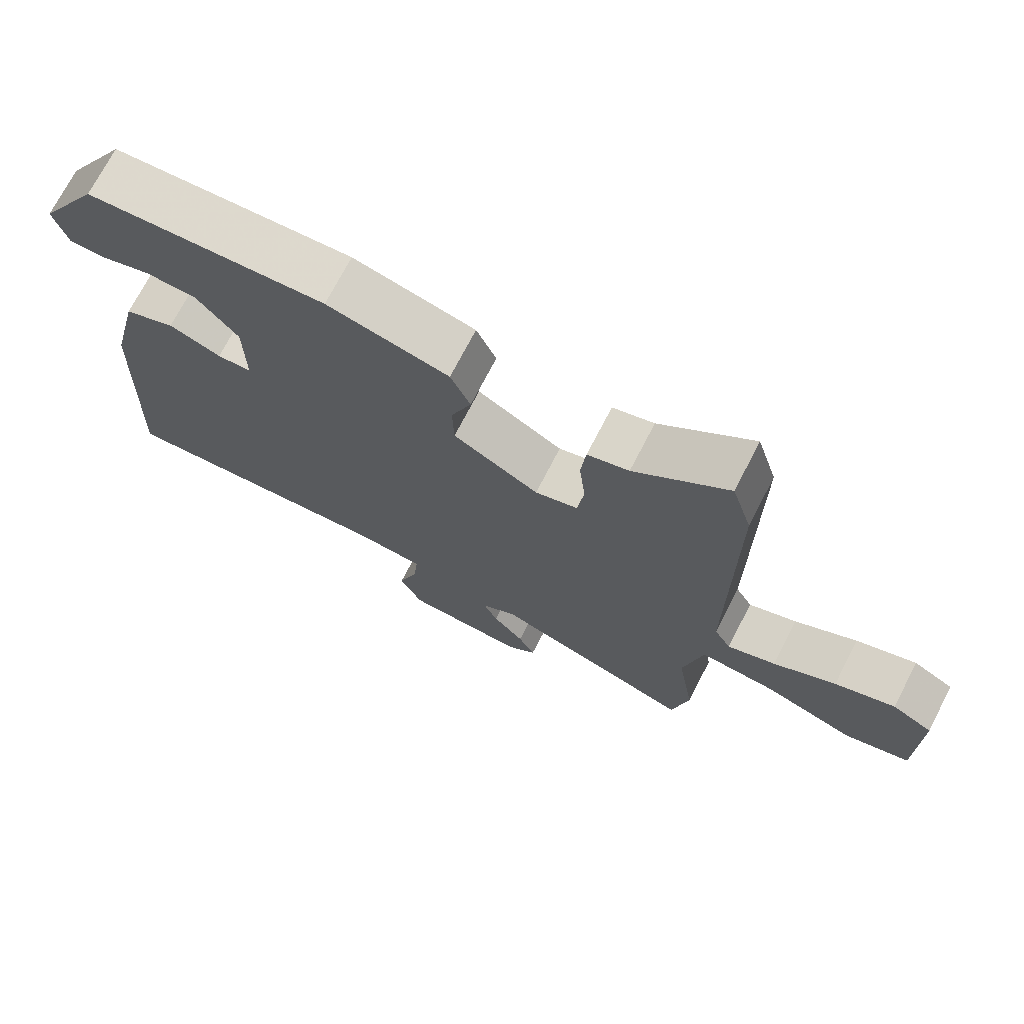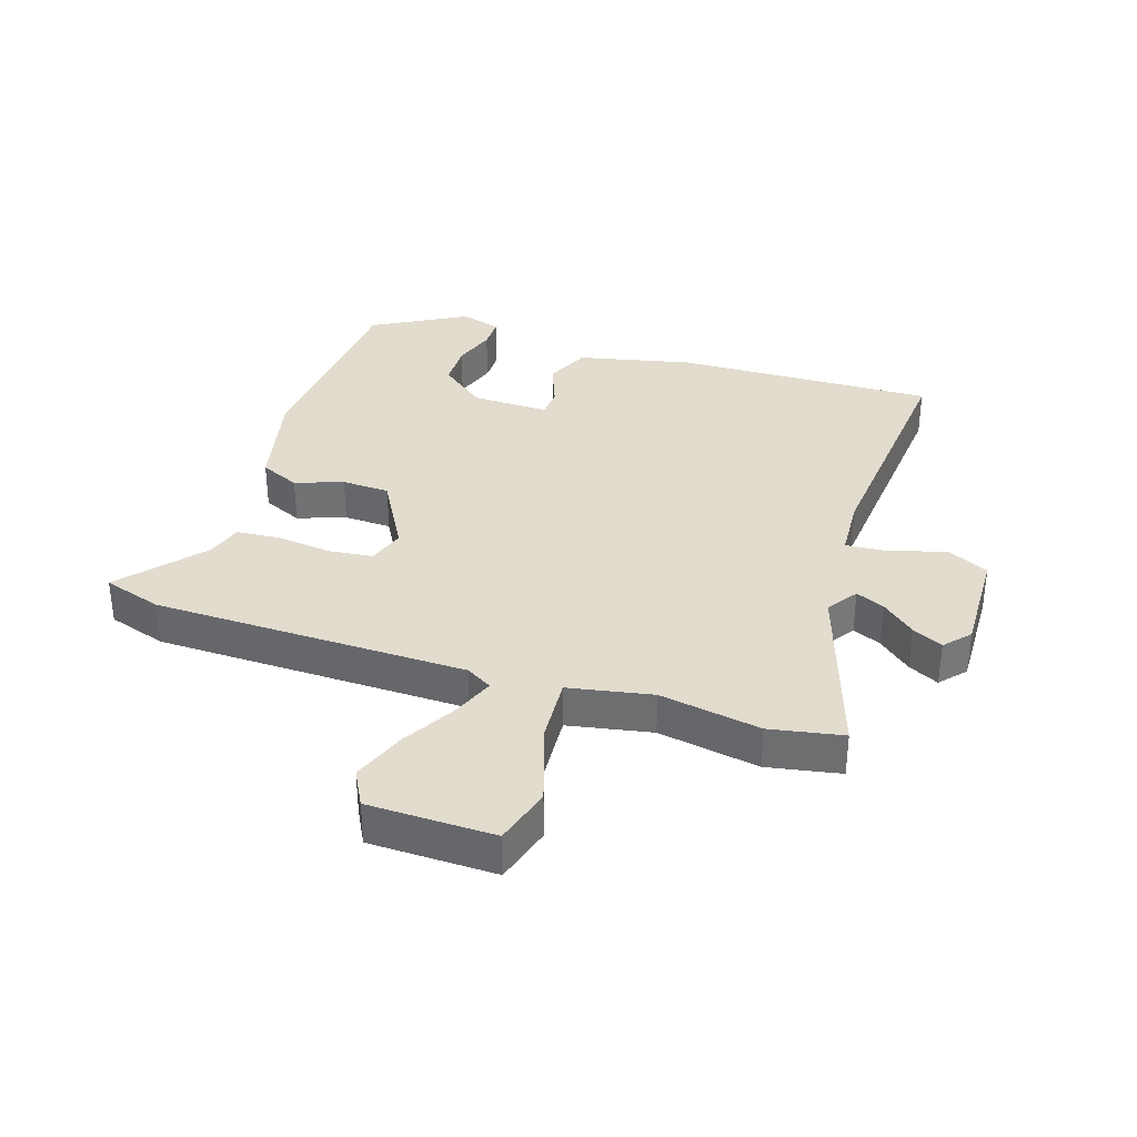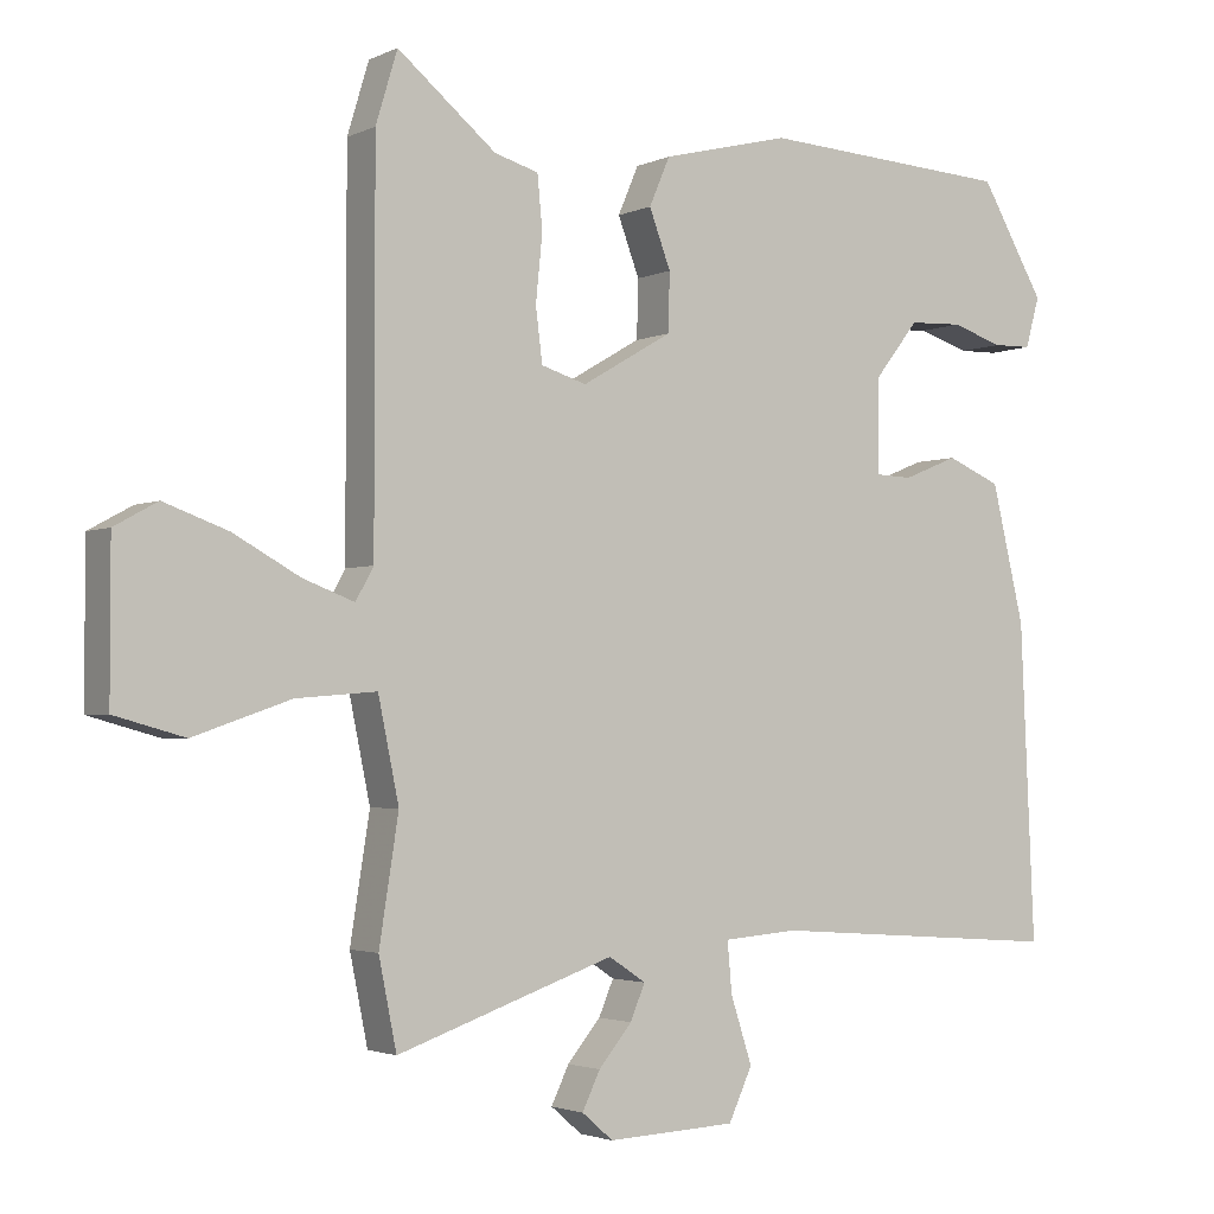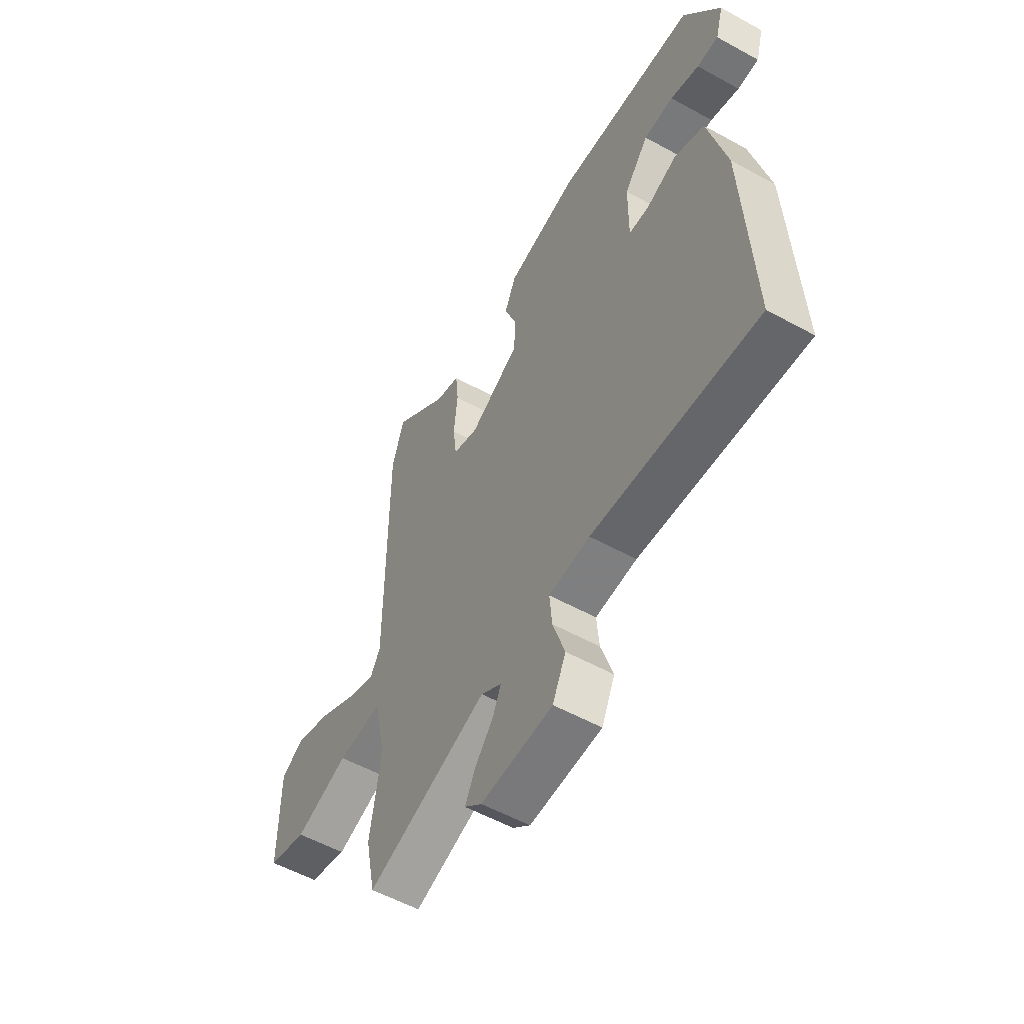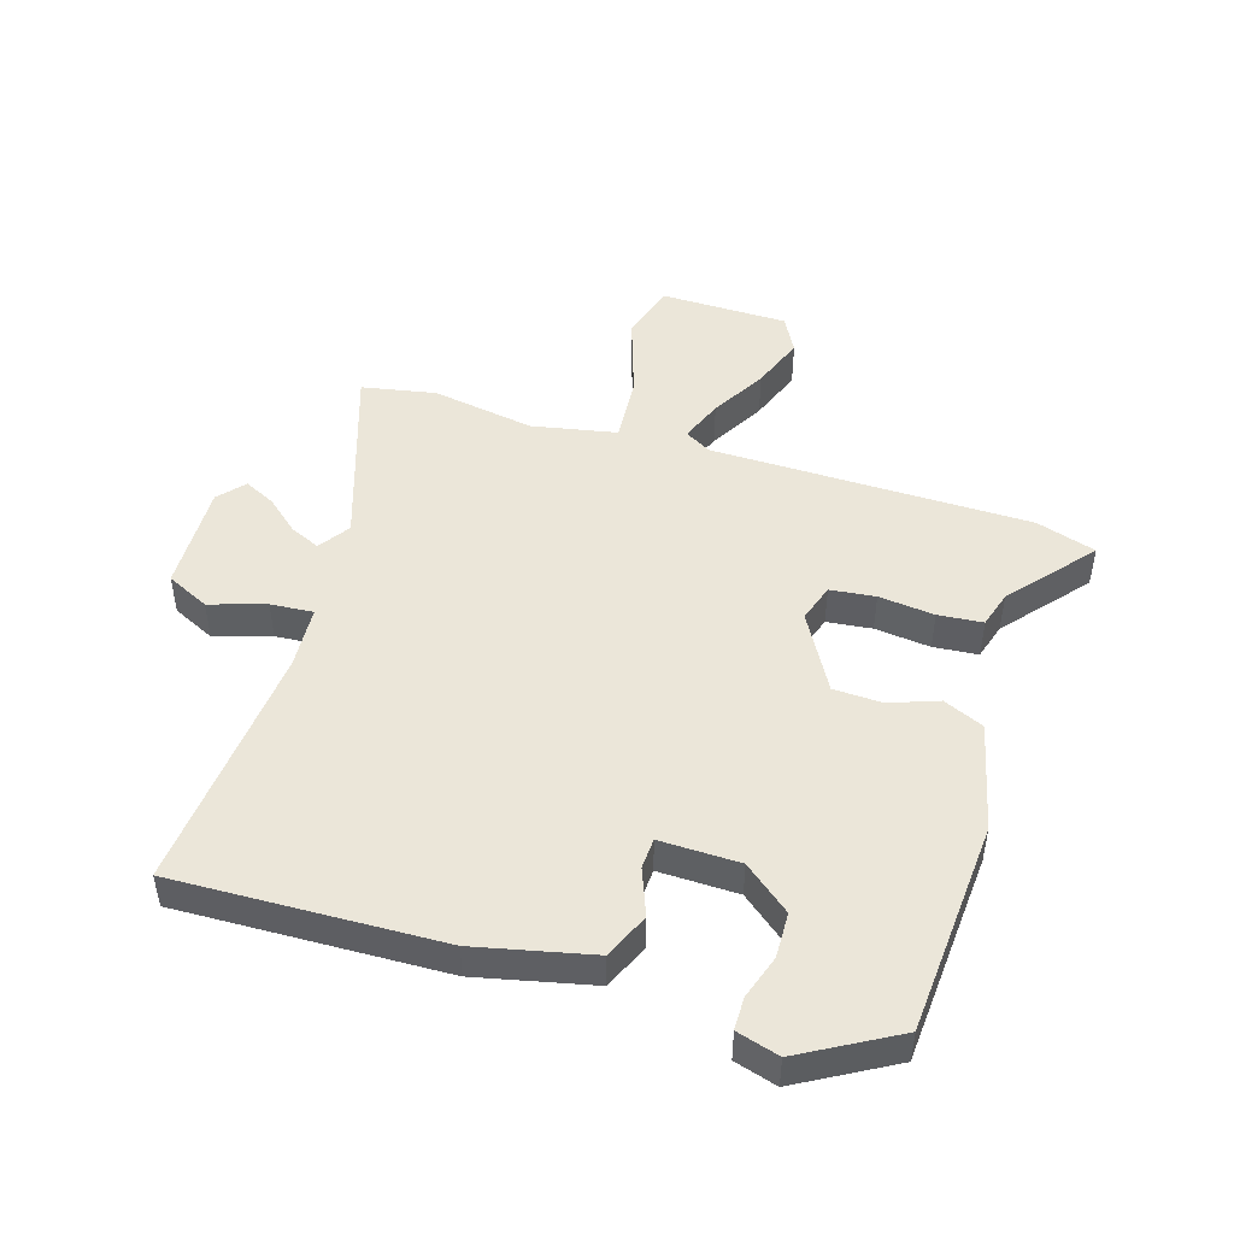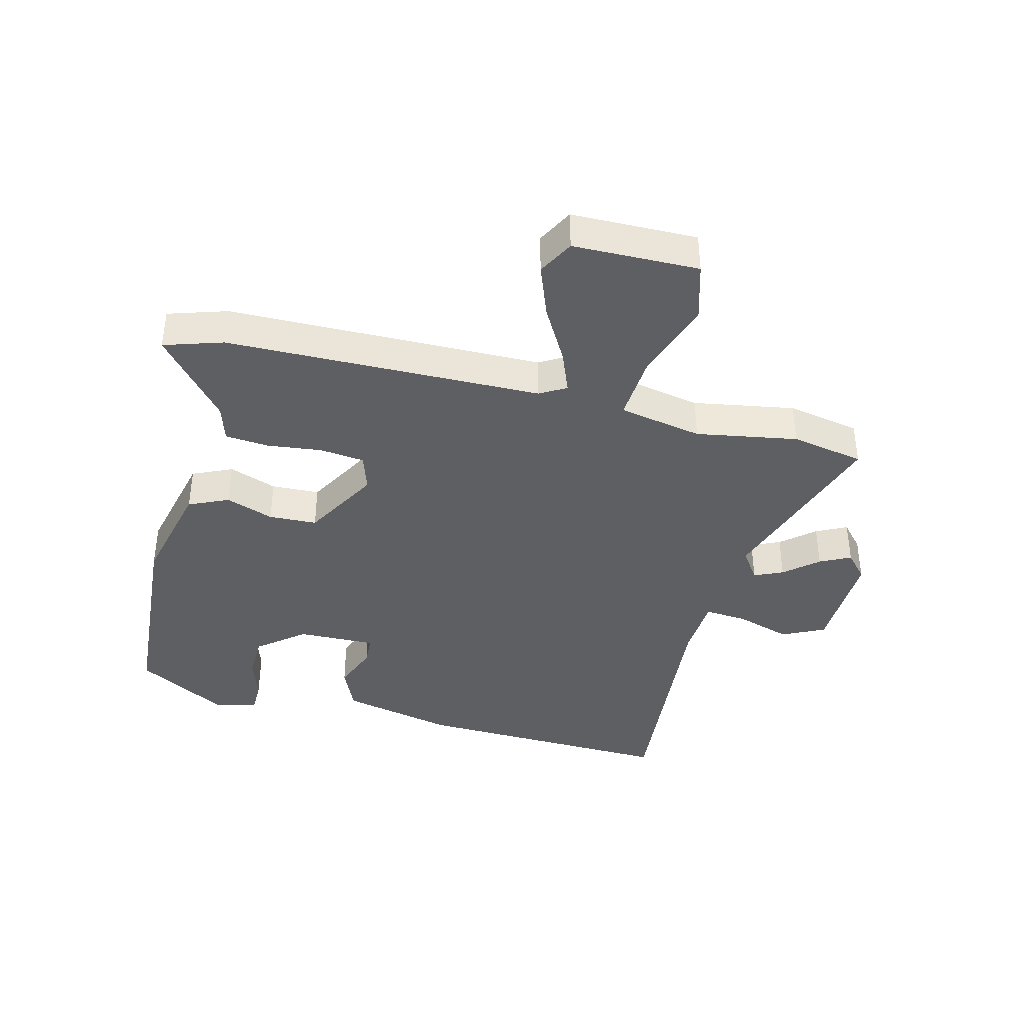
<metadata>
{"format":"obj","ext":"obj","renderer":"f3d","projection":"perspective","resolution":1024,"background":"white","views":[{"elev":72.6,"azim":27.4,"up":"+Z"},{"elev":34.7,"azim":108.9,"up":"+Y"},{"elev":-2.6,"azim":146.9,"up":"+Z"},{"elev":-55.5,"azim":-120.1,"up":"+Z"},{"elev":47.8,"azim":-72.1,"up":"+Y"},{"elev":-39.7,"azim":76.6,"up":"+Y"}]}
</metadata>
<code>
v 0.481 0.07 0.562
v 0.51 0.07 0.466
v 0.51 0.07 -0.044
v 0.534 0.07 -0.087
v 0.603 0.07 -0.061
v 0.692 0.07 -0.012
v 0.778 0.07 0.019
v 0.836 0.07 -0.013
v 0.836 0.07 -0.217
v 0.742 0.07 -0.243
v 0.612 0.07 -0.198
v 0.504 0.07 -0.189
v 0.476 0.07 -0.324
v 0.502 0.07 -0.489
v 0.478 0.07 -0.607
v 0.185 0.07 -0.506
v 0.135 0.07 -0.539
v 0.155 0.07 -0.586
v 0.2 0.07 -0.64
v 0.224 0.07 -0.69
v 0.182 0.07 -0.726
v 0.008 0.07 -0.718
v -0.024 0.07 -0.649
v 0.005 0.07 -0.56
v 0.011 0.07 -0.492
v -0.089 0.07 -0.484
v -0.489 0.07 -0.513
v -0.47 0.07 -0.089
v -0.426 0.07 0.095
v -0.353 0.07 0.126
v -0.279 0.07 0.096
v -0.23 0.07 0.098
v -0.231 0.07 0.225
v -0.29 0.07 0.3
v -0.362 0.07 0.303
v -0.432 0.07 0.281
v -0.484 0.07 0.282
v -0.503 0.07 0.35
v -0.416 0.07 0.499
v -0.075 0.07 0.519
v 0.098 0.07 0.476
v 0.126 0.07 0.411
v 0.097 0.07 0.334
v 0.099 0.07 0.256
v 0.221 0.07 0.185
v 0.282 0.07 0.204
v 0.291 0.07 0.276
v 0.282 0.07 0.365
v 0.289 0.07 0.436
v 0.348 0.07 0.453
v 0.481 0 0.562
v 0.51 0 0.466
v 0.51 0 -0.044
v 0.534 0 -0.087
v 0.603 0 -0.061
v 0.692 0 -0.012
v 0.778 0 0.019
v 0.836 0 -0.013
v 0.836 0 -0.217
v 0.742 0 -0.243
v 0.612 0 -0.198
v 0.504 0 -0.189
v 0.476 0 -0.324
v 0.502 0 -0.489
v 0.478 0 -0.607
v 0.185 0 -0.506
v 0.135 0 -0.539
v 0.155 0 -0.586
v 0.2 0 -0.64
v 0.224 0 -0.69
v 0.182 0 -0.726
v 0.008 0 -0.718
v -0.024 0 -0.649
v 0.005 0 -0.56
v 0.011 0 -0.492
v -0.089 0 -0.484
v -0.489 0 -0.513
v -0.47 0 -0.089
v -0.426 0 0.095
v -0.353 0 0.126
v -0.279 0 0.096
v -0.23 0 0.098
v -0.231 0 0.225
v -0.29 0 0.3
v -0.362 0 0.303
v -0.432 0 0.281
v -0.484 0 0.282
v -0.503 0 0.35
v -0.416 0 0.499
v -0.075 0 0.519
v 0.098 0 0.476
v 0.126 0 0.411
v 0.097 0 0.334
v 0.099 0 0.256
v 0.221 0 0.185
v 0.282 0 0.204
v 0.291 0 0.276
v 0.282 0 0.365
v 0.289 0 0.436
v 0.348 0 0.453
f 47 48 49 50
f 1 2 3
f 50 1 3
f 47 50 3
f 46 47 3
f 45 46 3 4
f 44 45 4
f 41 42 43
f 40 41 43
f 39 40 43
f 38 39 43
f 38 43 44
f 35 36 37 38
f 34 35 38
f 34 38 44
f 33 34 44 4
f 29 30 31
f 28 29 31
f 27 28 31
f 26 27 31
f 25 26 31 32
f 22 23 24
f 21 22 24
f 20 21 24
f 19 20 24
f 18 19 24
f 17 18 24 25
f 32 33 4
f 25 32 4
f 17 25 4
f 16 17 4
f 9 10 11
f 8 9 11
f 7 8 11
f 6 7 11
f 5 6 11
f 5 11 12
f 4 5 12
f 16 4 12
f 13 14 15 16
f 12 13 16
f 100 99 98 97
f 53 52 51
f 53 51 100
f 53 100 97
f 53 97 96
f 54 53 96 95
f 54 95 94
f 93 92 91
f 93 91 90
f 93 90 89
f 93 89 88
f 94 93 88
f 88 87 86 85
f 88 85 84
f 94 88 84
f 54 94 84 83
f 81 80 79
f 81 79 78
f 81 78 77
f 81 77 76
f 82 81 76 75
f 74 73 72
f 74 72 71
f 74 71 70
f 74 70 69
f 74 69 68
f 75 74 68 67
f 54 83 82
f 54 82 75
f 54 75 67
f 54 67 66
f 61 60 59
f 61 59 58
f 61 58 57
f 61 57 56
f 61 56 55
f 62 61 55
f 62 55 54
f 62 54 66
f 66 65 64 63
f 66 63 62
f 1 51 52 2
f 2 52 53 3
f 3 53 54 4
f 4 54 55 5
f 5 55 56 6
f 6 56 57 7
f 7 57 58 8
f 8 58 59 9
f 9 59 60 10
f 10 60 61 11
f 11 61 62 12
f 12 62 63 13
f 13 63 64 14
f 14 64 65 15
f 15 65 66 16
f 16 66 67 17
f 17 67 68 18
f 18 68 69 19
f 19 69 70 20
f 20 70 71 21
f 21 71 72 22
f 22 72 73 23
f 23 73 74 24
f 24 74 75 25
f 25 75 76 26
f 26 76 77 27
f 27 77 78 28
f 28 78 79 29
f 29 79 80 30
f 30 80 81 31
f 31 81 82 32
f 32 82 83 33
f 33 83 84 34
f 34 84 85 35
f 35 85 86 36
f 36 86 87 37
f 37 87 88 38
f 38 88 89 39
f 39 89 90 40
f 40 90 91 41
f 41 91 92 42
f 42 92 93 43
f 43 93 94 44
f 44 94 95 45
f 45 95 96 46
f 46 96 97 47
f 47 97 98 48
f 48 98 99 49
f 49 99 100 50
f 50 100 51 1

</code>
